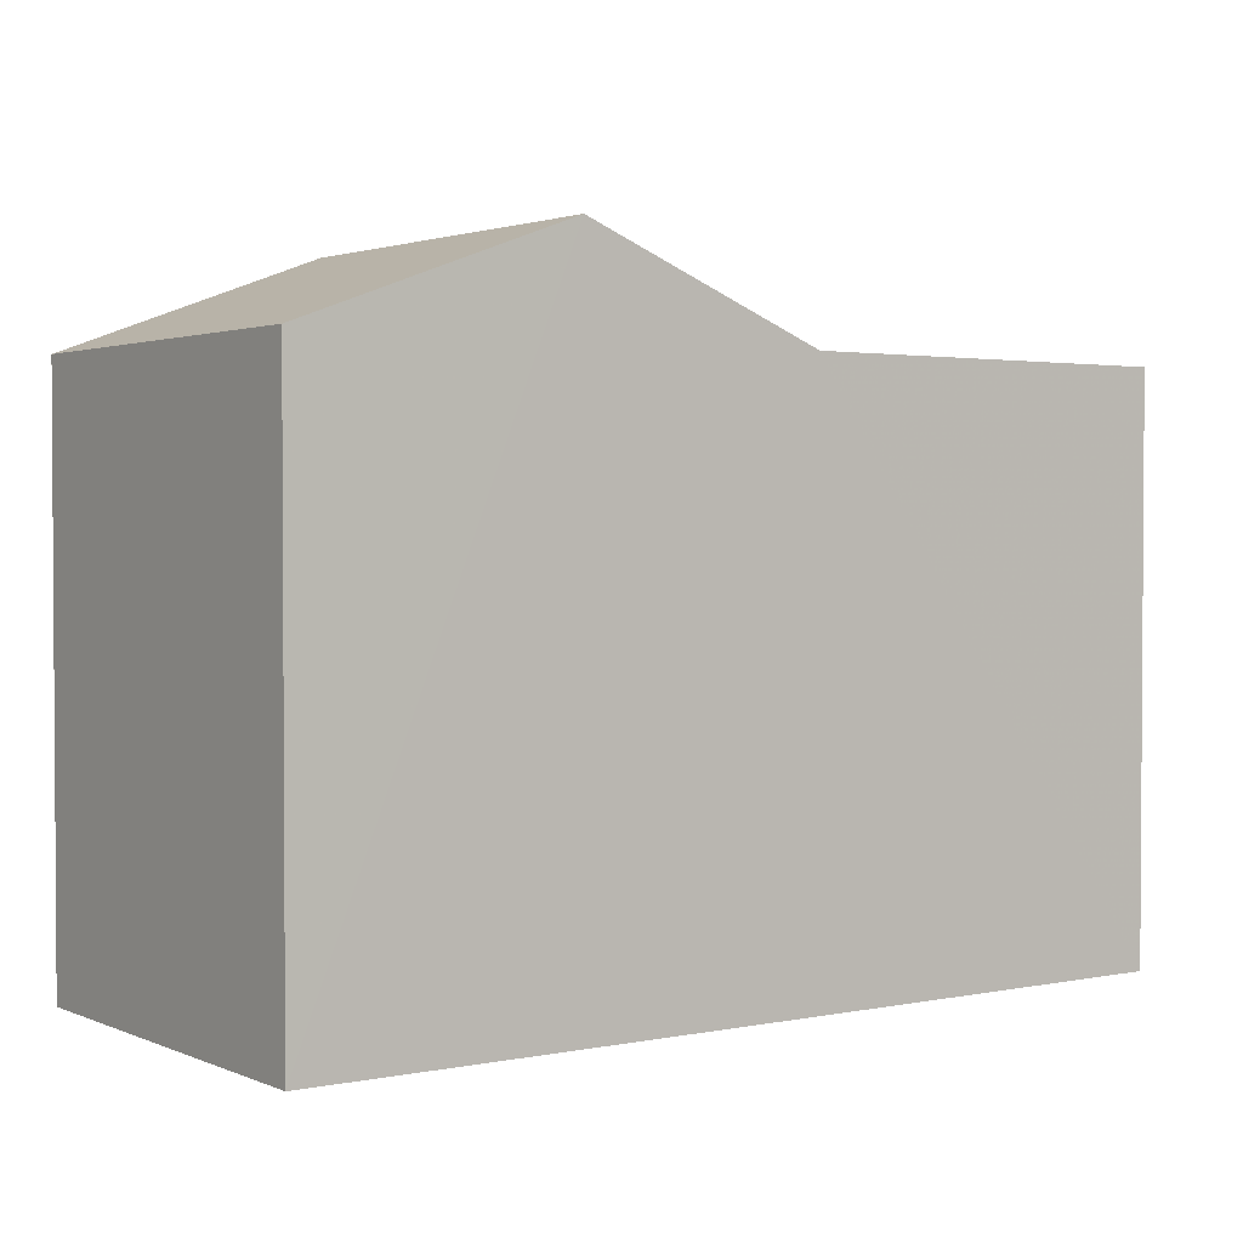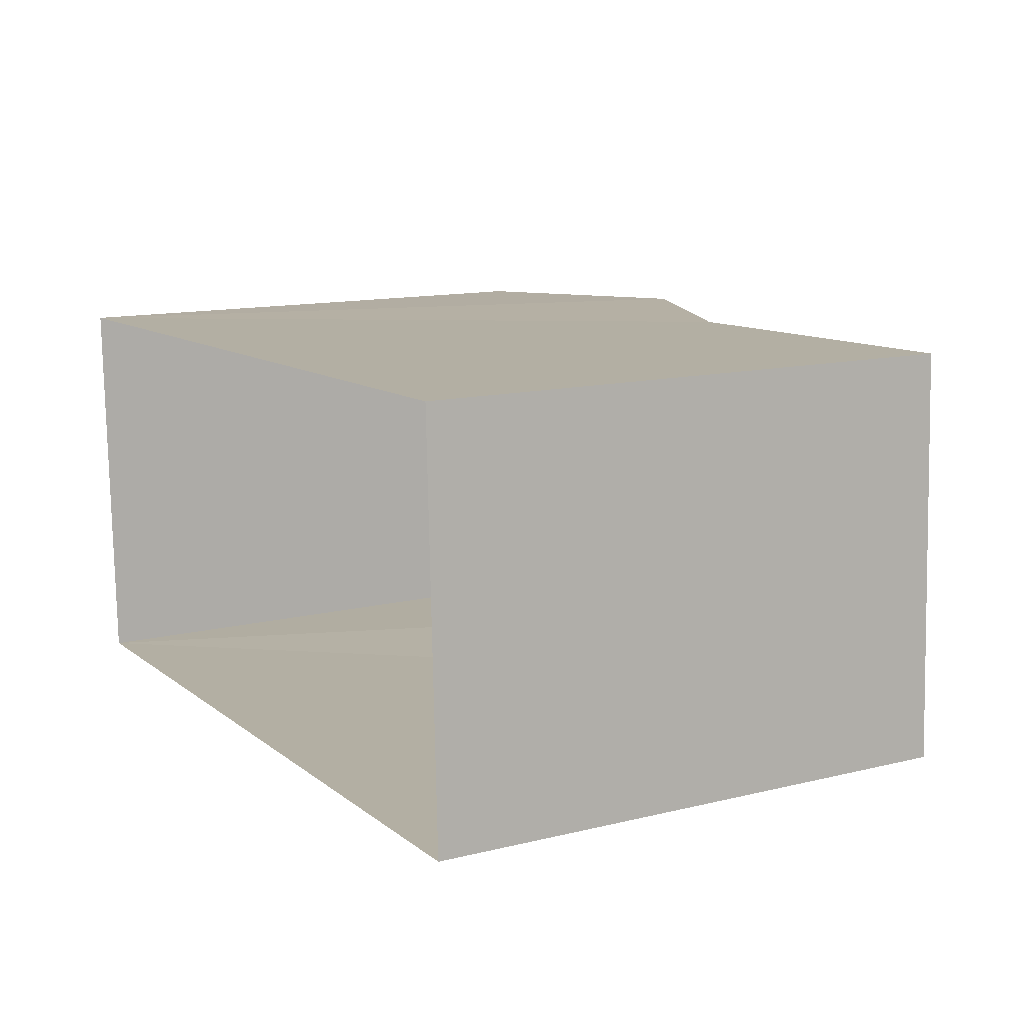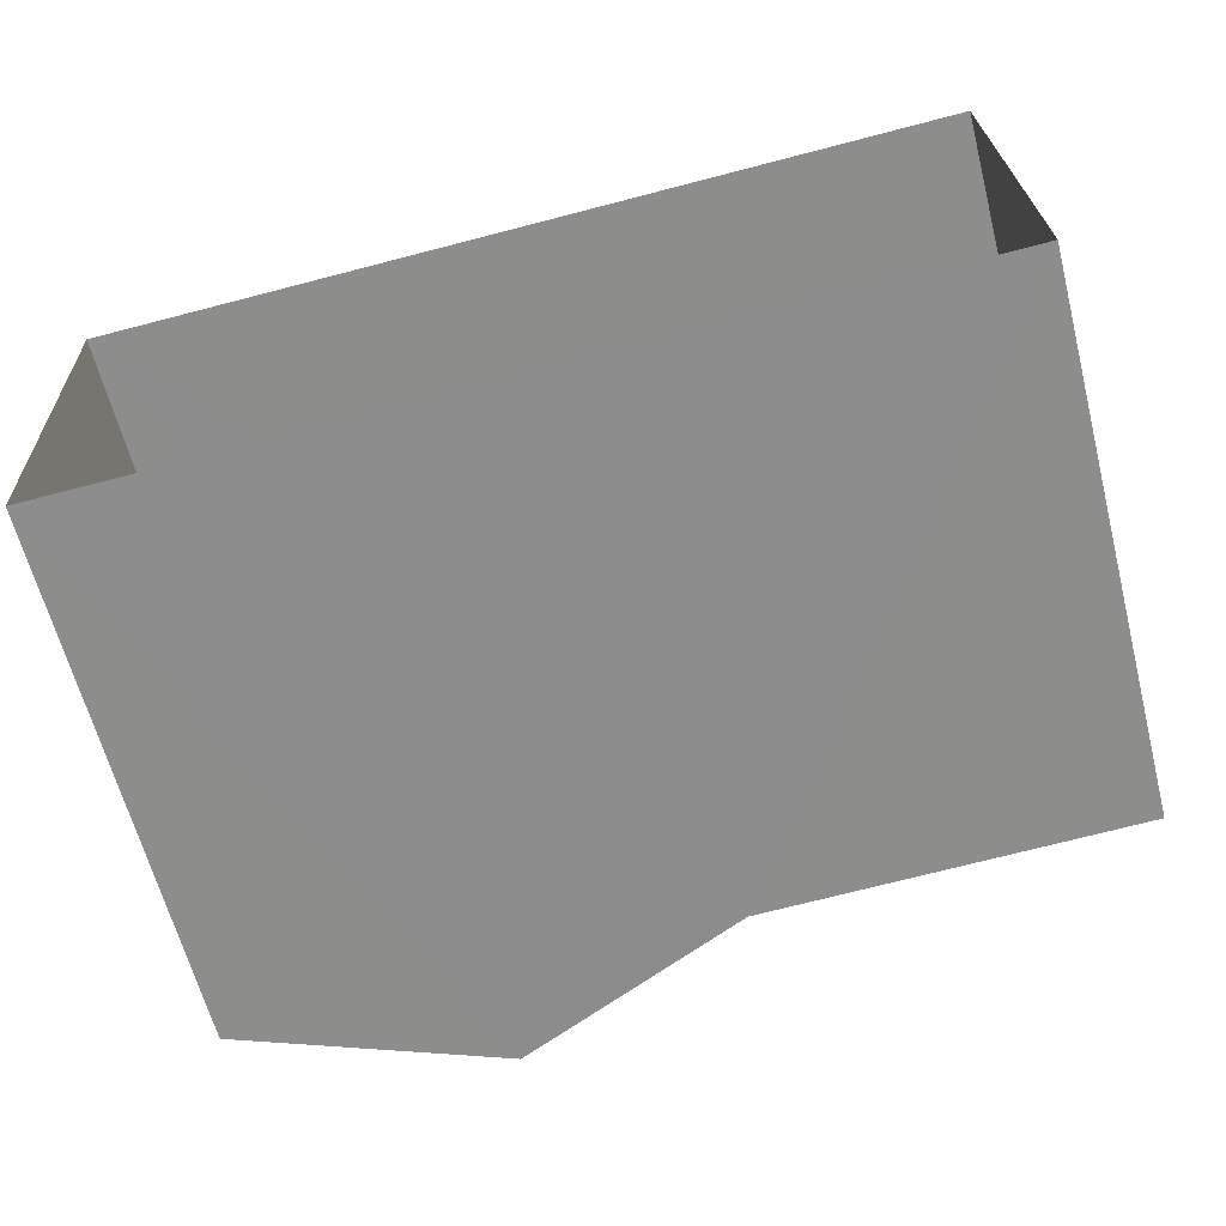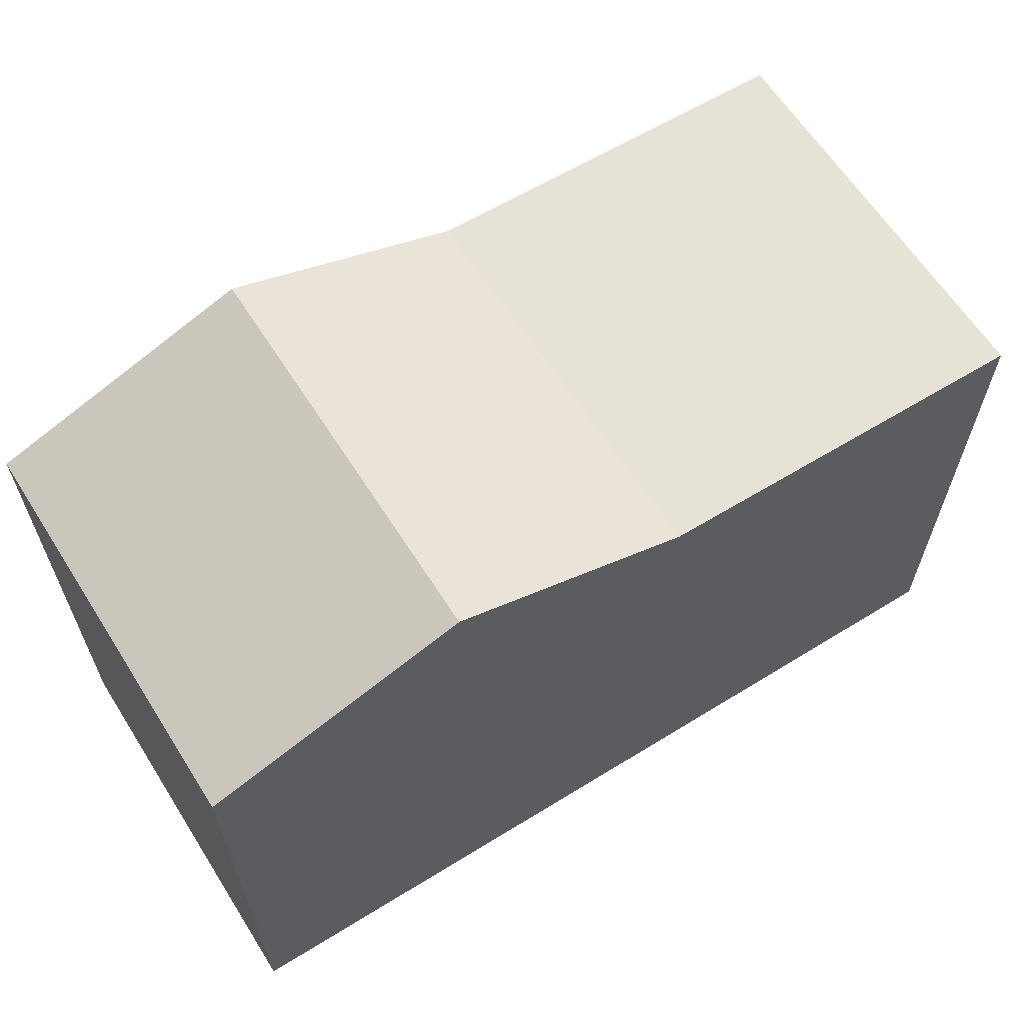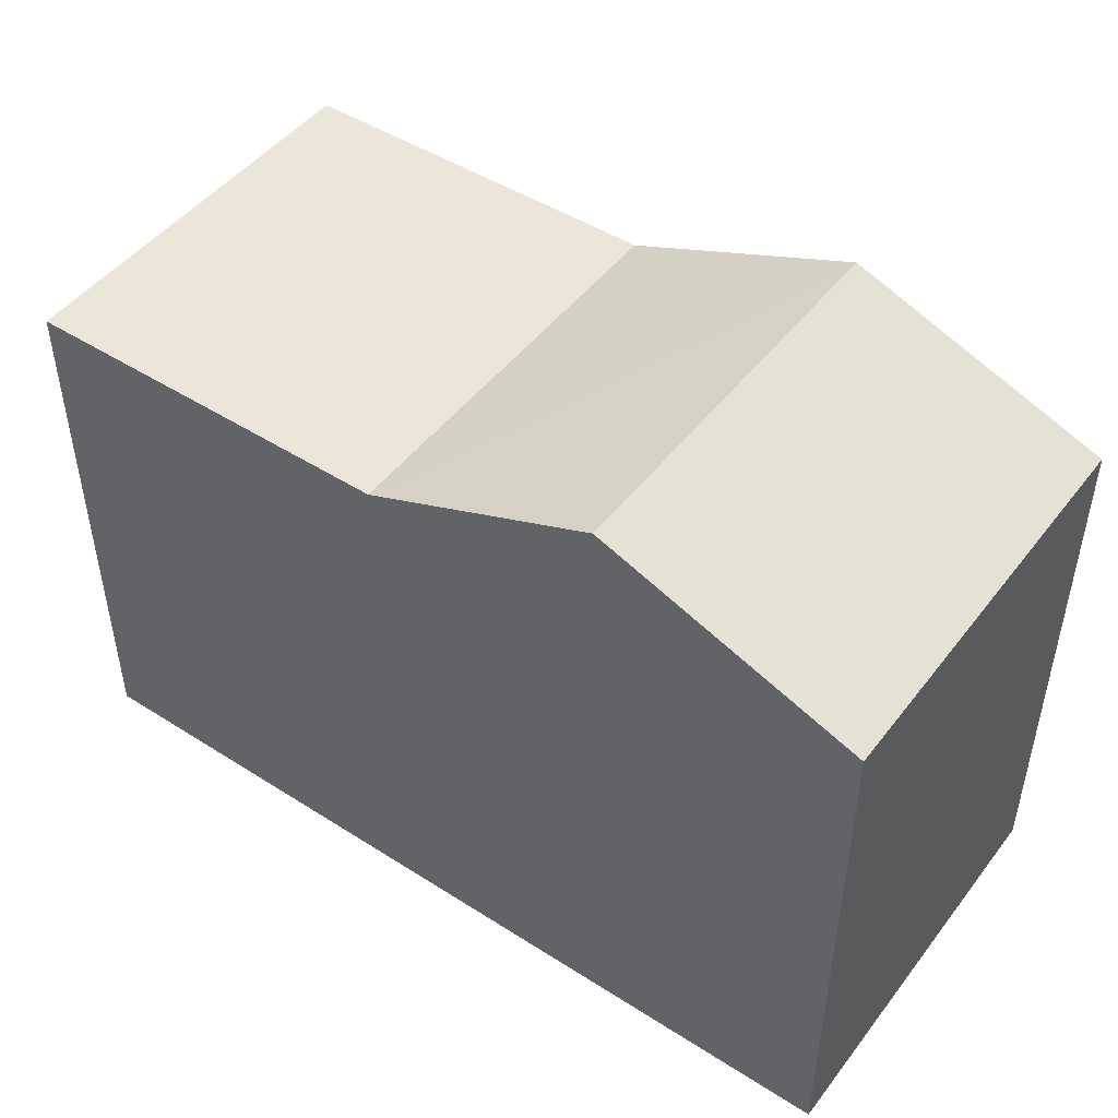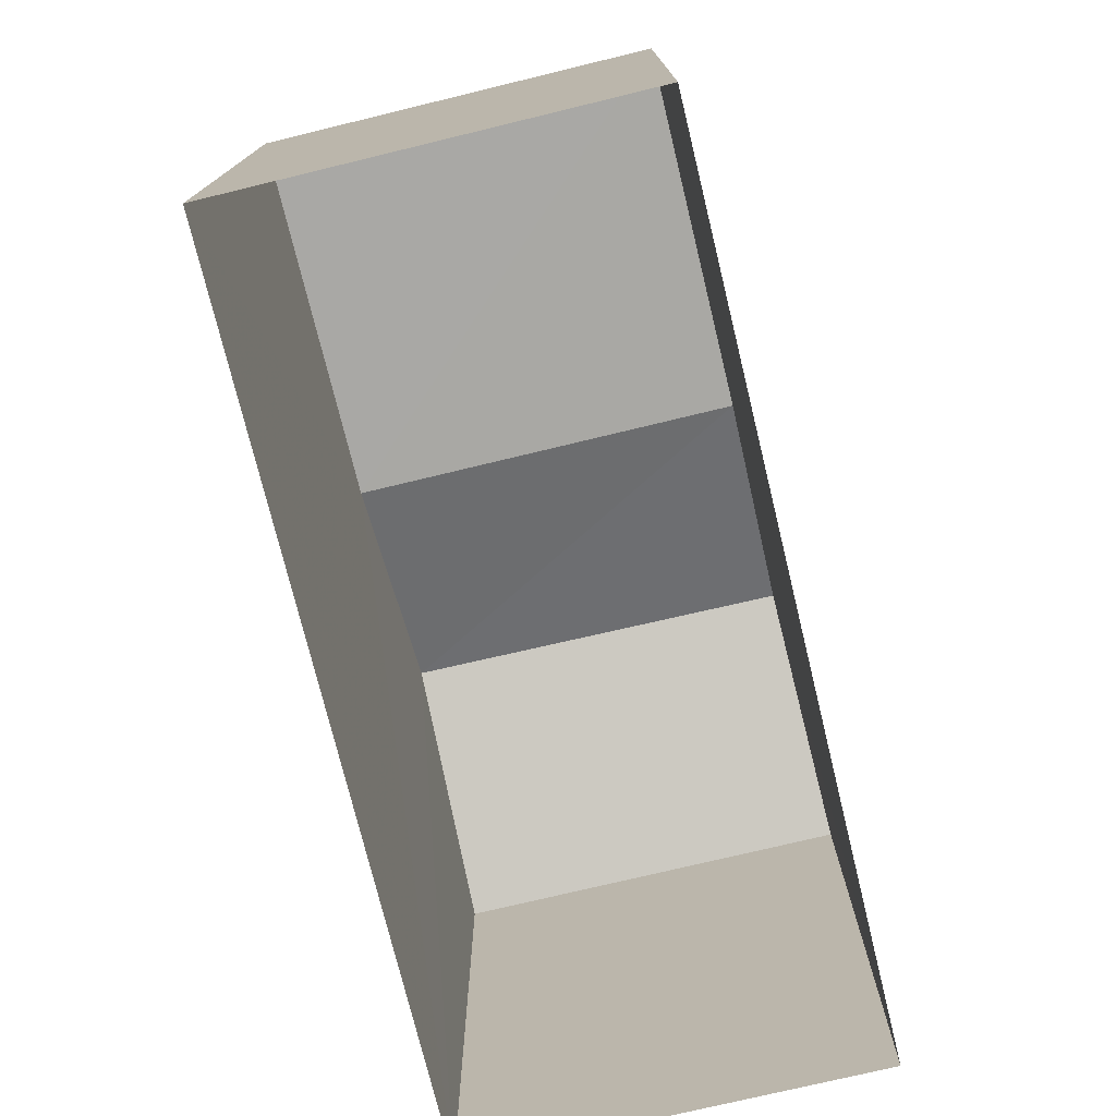
<metadata>
{"format":"obj","ext":"obj","renderer":"f3d","projection":"perspective","resolution":1024,"background":"white","views":[{"elev":2.1,"azim":142.6,"up":"+Z"},{"elev":13.1,"azim":-119.1,"up":"+Y"},{"elev":-63.7,"azim":-165.7,"up":"+Y"},{"elev":63.0,"azim":146.0,"up":"+Z"},{"elev":47.5,"azim":33.8,"up":"+Z"},{"elev":-75.0,"azim":-78.3,"up":"+Z"}]}
</metadata>
<code>
v -3.729e+05 -1.039e+05 29.25
v -3.729e+05 -1.039e+05 29.25
v -3.729e+05 -1.039e+05 29.25
v -3.729e+05 -1.039e+05 29.25
v -3.729e+05 -1.039e+05 34.26
v -3.729e+05 -1.039e+05 33.52
v -3.729e+05 -1.039e+05 33.52
v -3.729e+05 -1.039e+05 34.26
v -3.729e+05 -1.039e+05 33.52
v -3.729e+05 -1.039e+05 33.52
v -3.729e+05 -1.039e+05 33.52
v -3.729e+05 -1.039e+05 33.52
f 1 2 3
f 1 4 2
f 5 6 7
f 8 5 7
f 6 9 10
f 7 6 10
f 8 11 5
f 8 12 11
f 10 4 1
f 10 9 4
f 8 3 12
f 1 3 7
f 10 1 7
f 3 8 7
f 6 5 2
f 9 6 4
f 5 11 2
f 4 6 2
f 12 3 2
f 11 12 2

</code>
